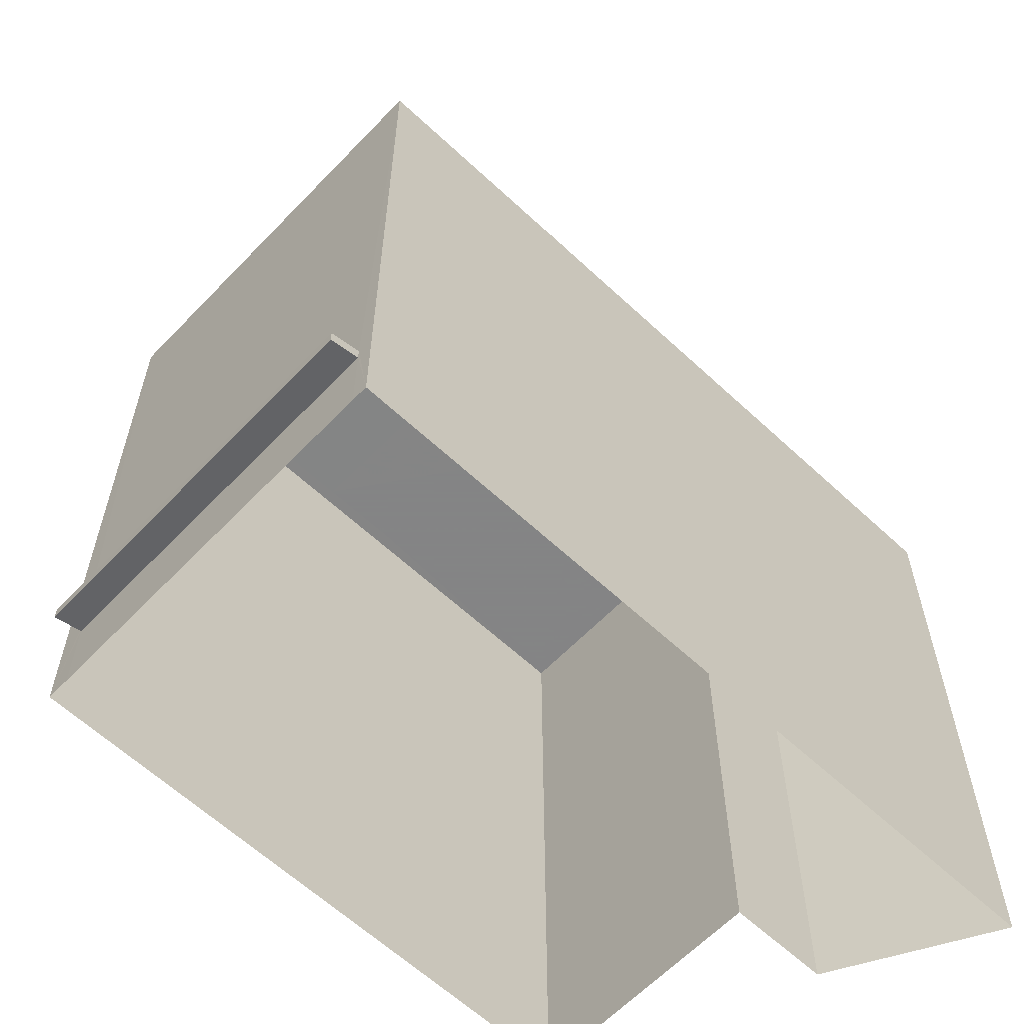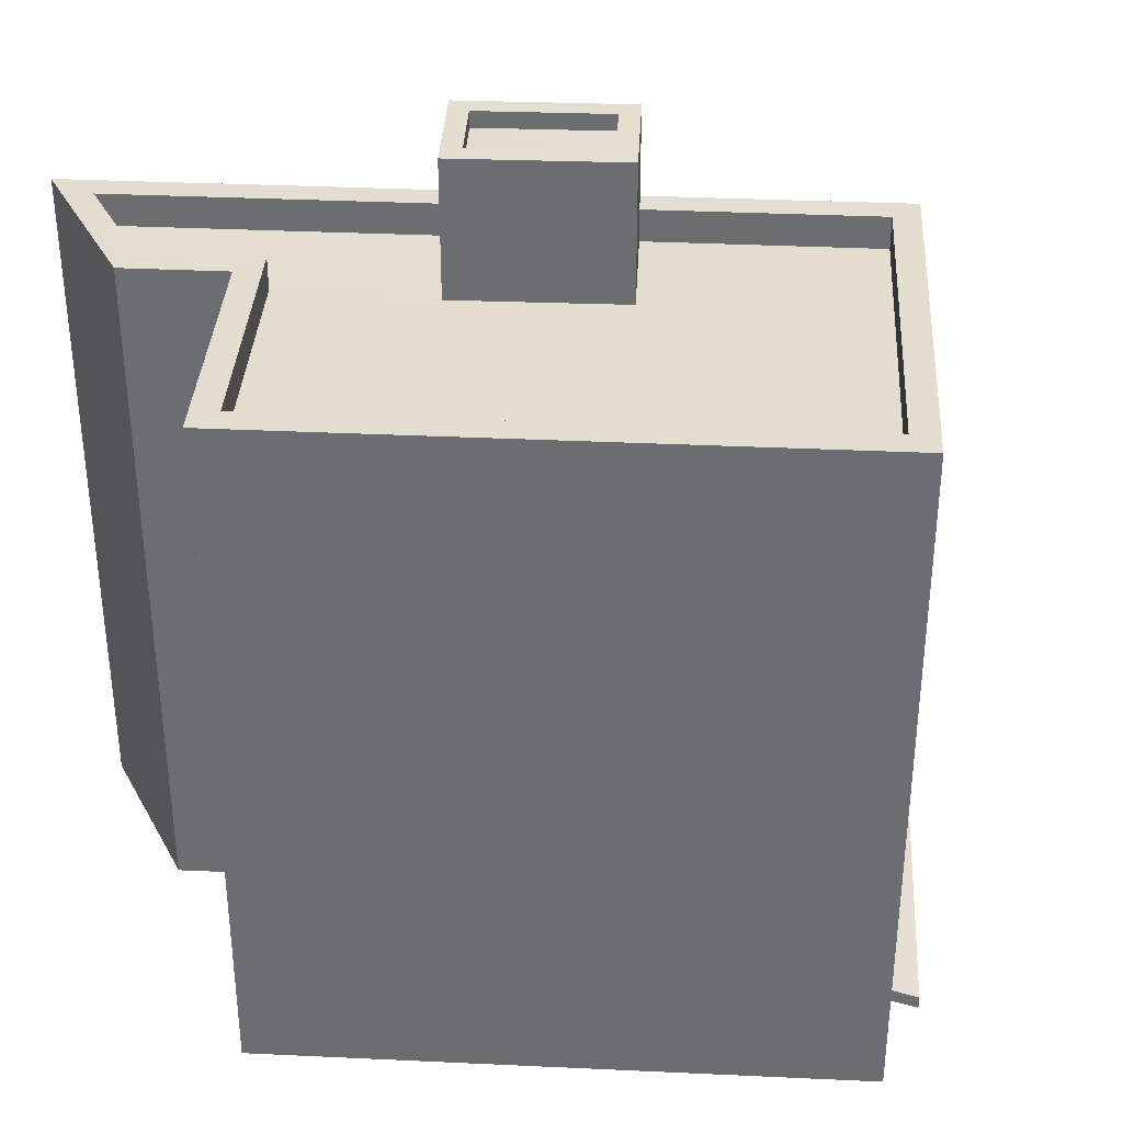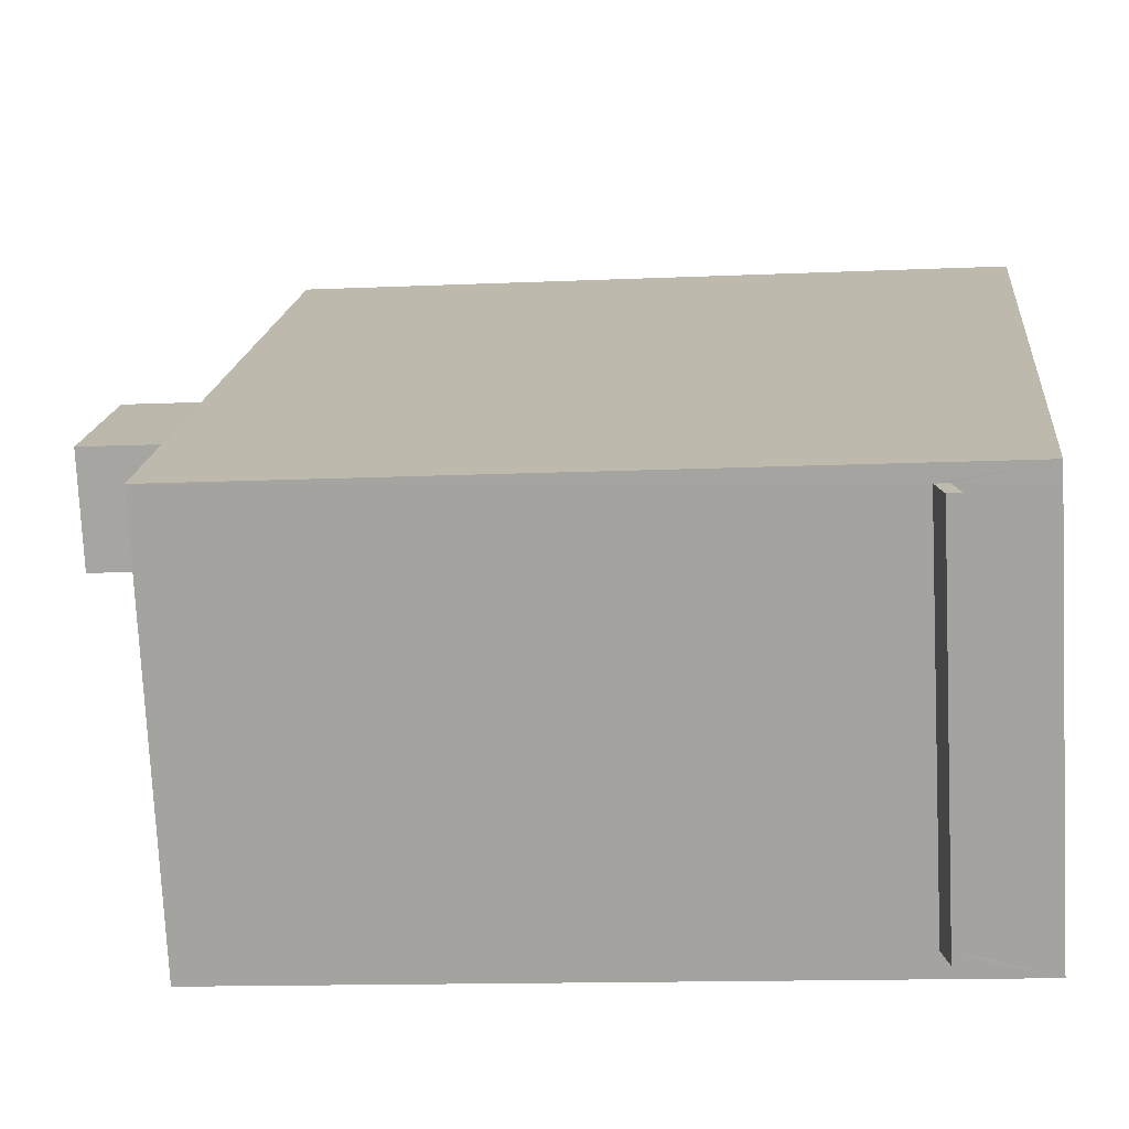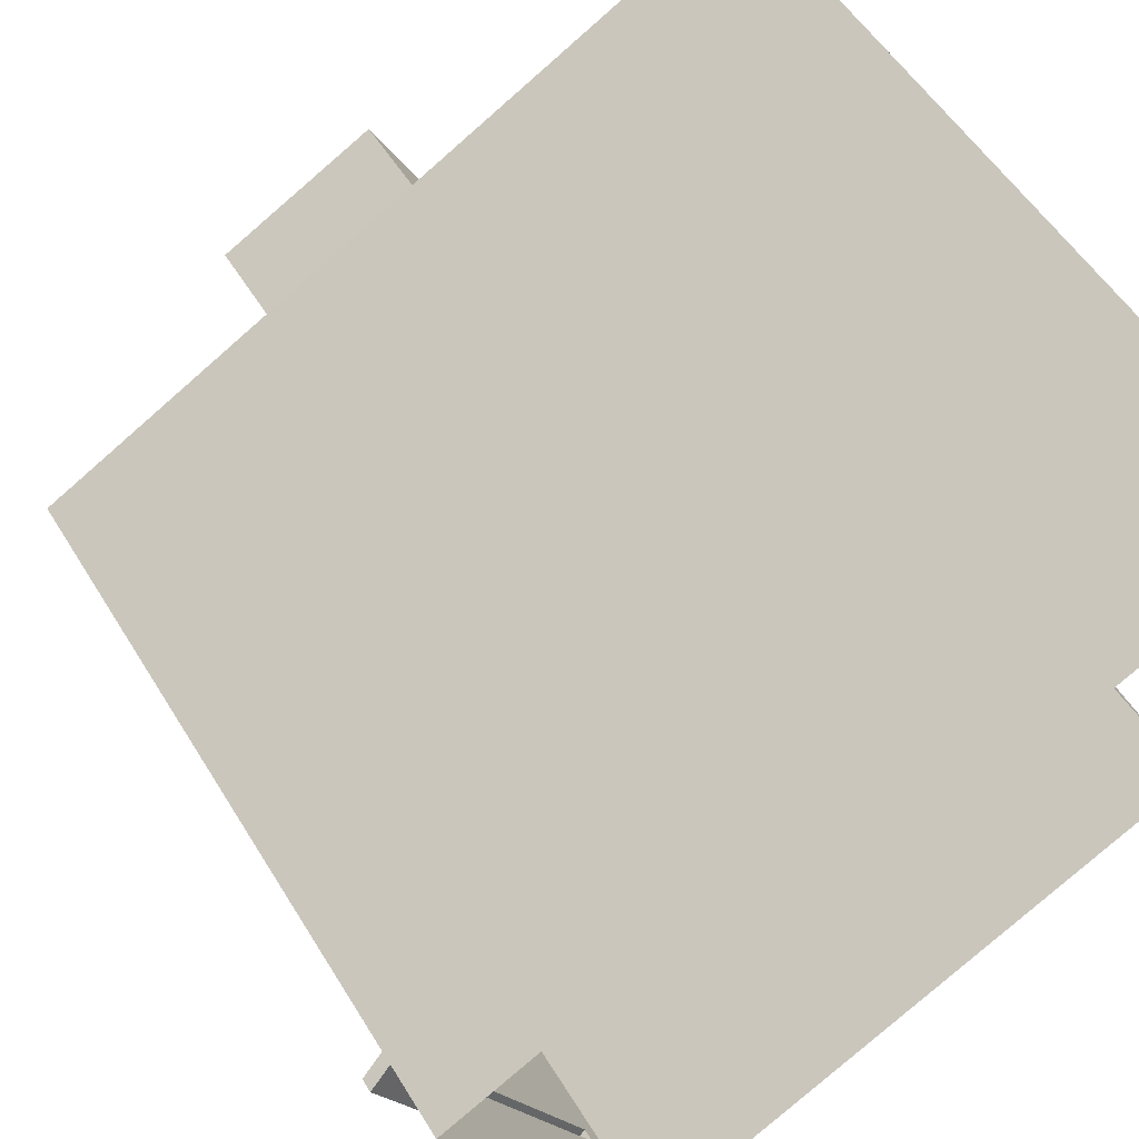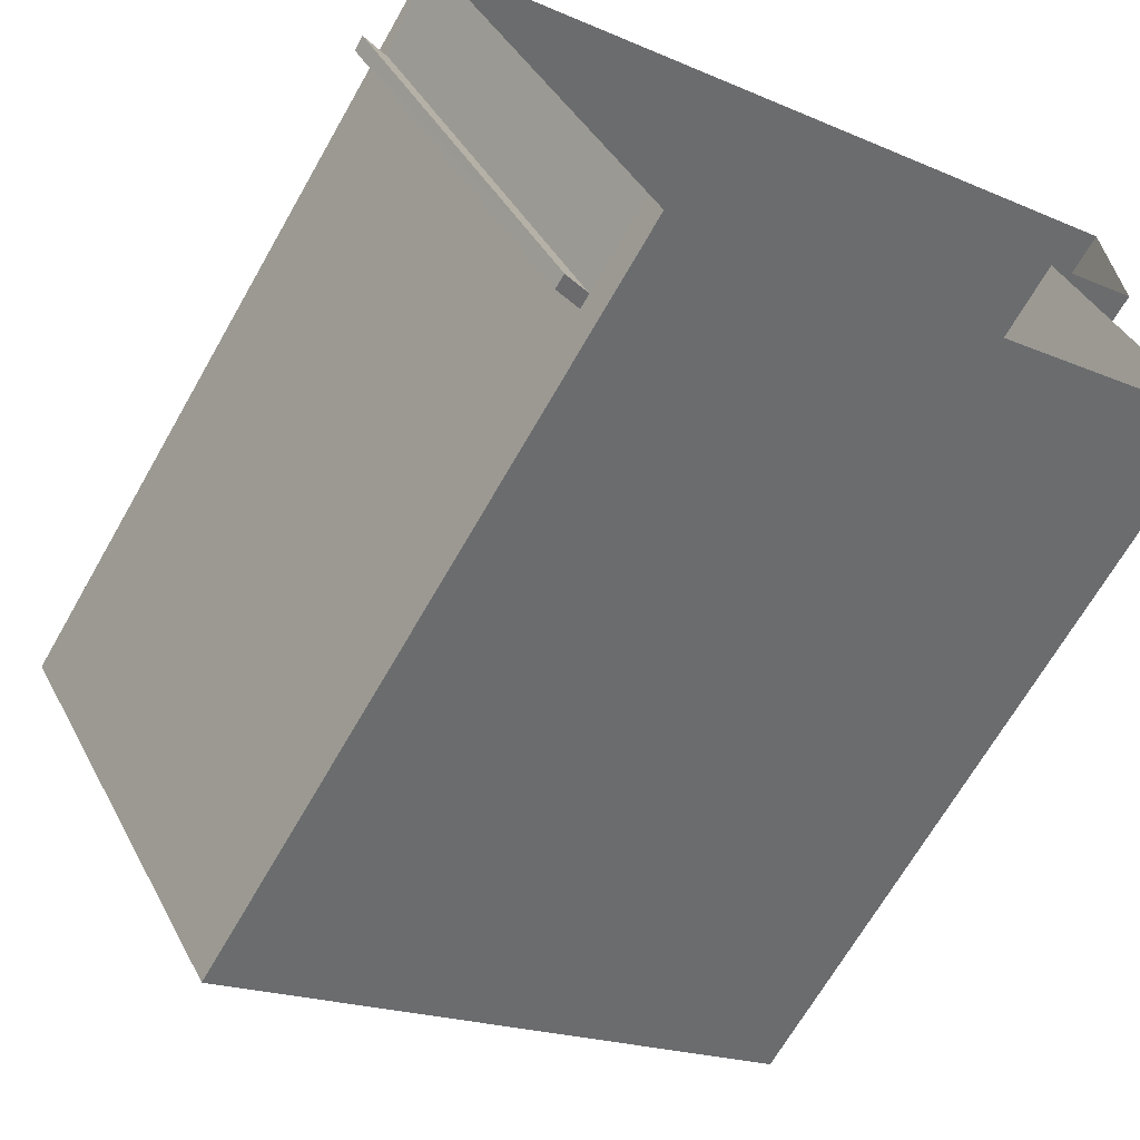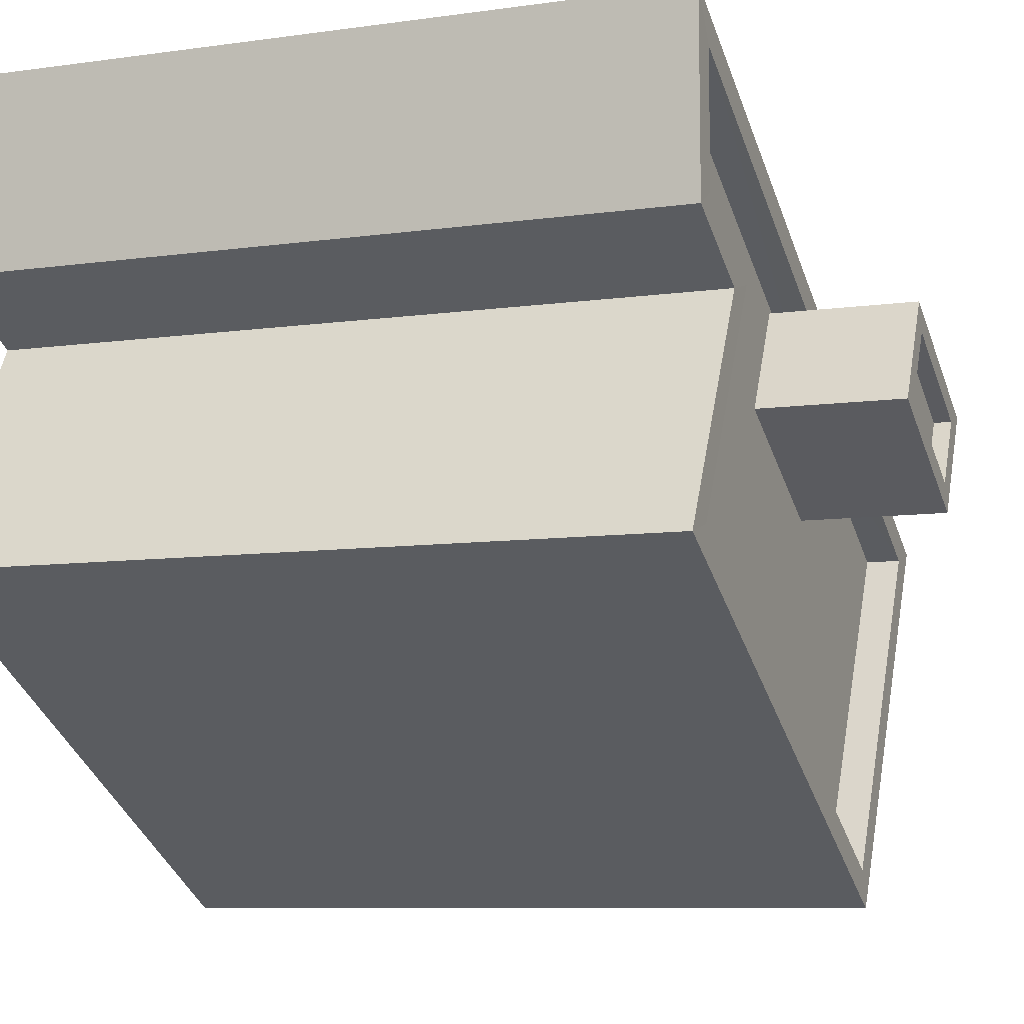
<metadata>
{"format":"obj","ext":"obj","renderer":"f3d","projection":"perspective","resolution":1024,"background":"white","views":[{"elev":-61.6,"azim":107.5,"up":"+Z"},{"elev":35.6,"azim":-25.5,"up":"+Z"},{"elev":-13.2,"azim":95.9,"up":"+Y"},{"elev":52.8,"azim":149.5,"up":"+Y"},{"elev":-66.8,"azim":150.5,"up":"+Y"},{"elev":-8.2,"azim":-68.5,"up":"+Y"}]}
</metadata>
<code>
v -1.261e+04 -3.809e+04 28.53
v -1.26e+04 -3.808e+04 28.39
v -1.261e+04 -3.809e+04 28.41
v -1.26e+04 -3.808e+04 28.52
v -1.261e+04 -3.809e+04 28.73
v -1.261e+04 -3.809e+04 28.61
v -1.26e+04 -3.808e+04 28.59
v -1.26e+04 -3.808e+04 28.72
v -1.261e+04 -3.809e+04 37.97
v -1.26e+04 -3.808e+04 37.97
v -1.261e+04 -3.809e+04 37.97
v -1.261e+04 -3.808e+04 37.97
v -1.261e+04 -3.808e+04 37.97
v -1.261e+04 -3.809e+04 37.97
v -1.261e+04 -3.808e+04 37.97
v -1.261e+04 -3.809e+04 37.97
v -1.261e+04 -3.808e+04 37.97
v -1.261e+04 -3.808e+04 37.97
v -1.261e+04 -3.808e+04 37.97
v -1.26e+04 -3.808e+04 37.97
v -1.261e+04 -3.809e+04 37.47
v -1.26e+04 -3.808e+04 37.47
v -1.261e+04 -3.808e+04 37.47
v -1.261e+04 -3.809e+04 37.47
v -1.261e+04 -3.808e+04 37.47
v -1.261e+04 -3.808e+04 37.47
v -1.261e+04 -3.808e+04 37.47
v -1.261e+04 -3.808e+04 37.47
v -1.261e+04 -3.808e+04 37.47
v -1.261e+04 -3.809e+04 37.47
v -1.261e+04 -3.808e+04 37.47
v -1.261e+04 -3.808e+04 37.47
v -1.261e+04 -3.808e+04 39.33
v -1.261e+04 -3.808e+04 39.33
v -1.261e+04 -3.808e+04 39.33
v -1.261e+04 -3.808e+04 39.33
v -1.261e+04 -3.808e+04 39.58
v -1.261e+04 -3.808e+04 39.58
v -1.261e+04 -3.808e+04 39.58
v -1.261e+04 -3.808e+04 39.58
v -1.261e+04 -3.808e+04 39.58
v -1.261e+04 -3.808e+04 39.58
v -1.261e+04 -3.808e+04 39.58
v -1.261e+04 -3.808e+04 39.58
v -1.261e+04 -3.809e+04 27.27
v -1.26e+04 -3.808e+04 27.27
v -1.26e+04 -3.808e+04 27.27
v -1.261e+04 -3.809e+04 27.27
v -1.261e+04 -3.808e+04 27.27
v -1.261e+04 -3.808e+04 27.27
v -1.261e+04 -3.808e+04 27.27
v -1.261e+04 -3.809e+04 27.27
f 4 7 2
f 4 8 7
f 7 6 3
f 2 7 3
f 1 3 6
f 5 1 6
f 4 45 46
f 4 1 45
f 4 46 47
f 1 48 45
f 47 10 8
f 48 5 9
f 10 9 5
f 4 47 8
f 10 5 8
f 5 48 1
f 15 49 50
f 15 17 49
f 12 51 49
f 17 12 49
f 51 12 10
f 47 51 10
f 9 16 52
f 48 9 52
f 15 50 52
f 16 15 52
f 18 30 32
f 18 14 30
f 18 32 31
f 19 18 31
f 19 31 27
f 13 19 27
f 27 25 13
f 25 22 20
f 13 25 20
f 20 22 21
f 11 20 21
f 30 14 24
f 24 11 21
f 24 14 11
f 44 36 35
f 44 37 36
f 42 35 34
f 42 44 35
f 42 34 33
f 43 42 33
f 43 33 36
f 37 43 36
f 28 38 41
f 26 28 41
f 23 26 41
f 40 23 41
f 29 23 40
f 39 29 40
f 38 29 39
f 38 28 29
f 5 6 7
f 8 5 7
f 9 10 11
f 10 12 13
f 14 15 16
f 12 17 13
f 14 18 15
f 15 19 17
f 11 10 20
f 13 20 10
f 19 13 17
f 15 18 19
f 21 22 23
f 24 21 23
f 22 25 26
f 23 22 26
f 25 27 28
f 24 23 29
f 24 29 30
f 27 31 32
f 25 28 26
f 29 32 30
f 28 32 29
f 27 32 28
f 11 16 9
f 11 14 16
f 33 34 35
f 36 33 35
f 37 38 39
f 40 41 42
f 43 40 42
f 42 41 38
f 44 38 37
f 42 38 44
f 37 39 40
f 43 37 40
f 1 2 3
f 1 4 2

</code>
